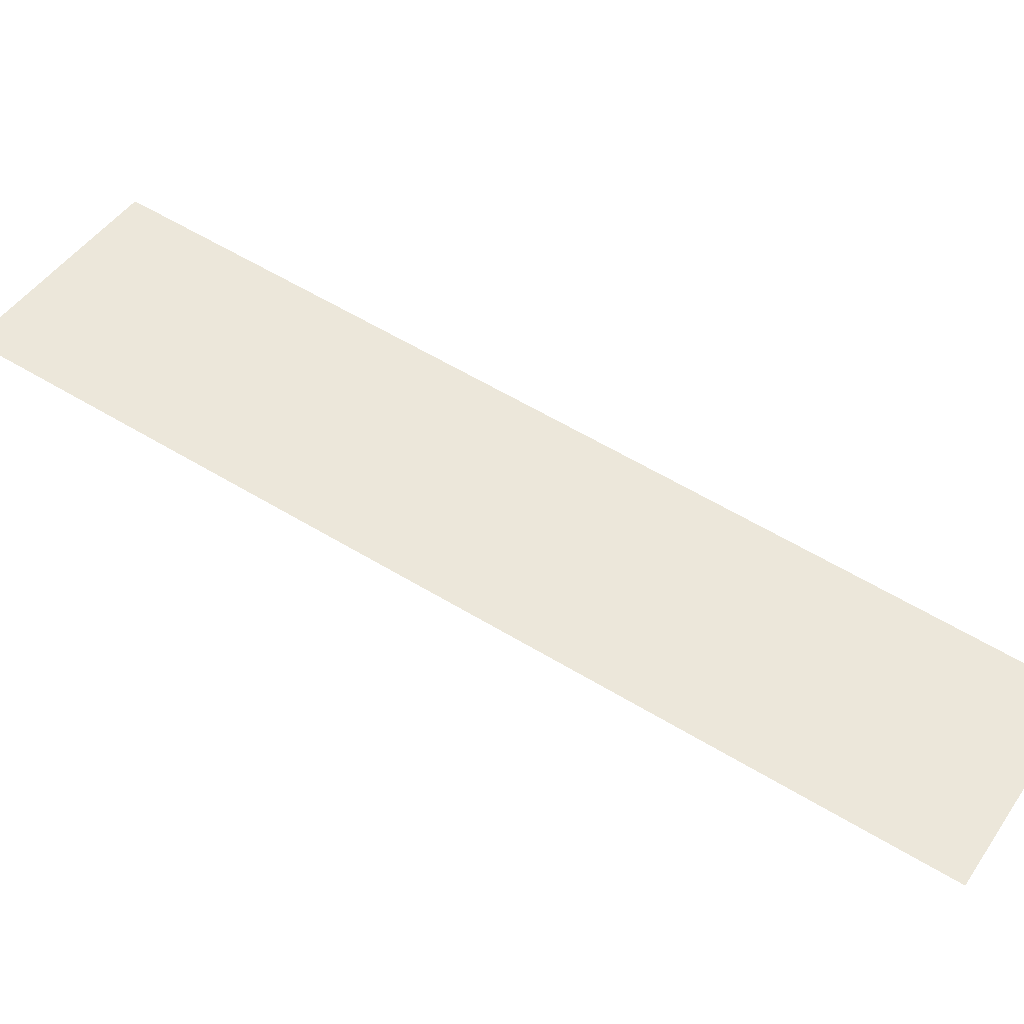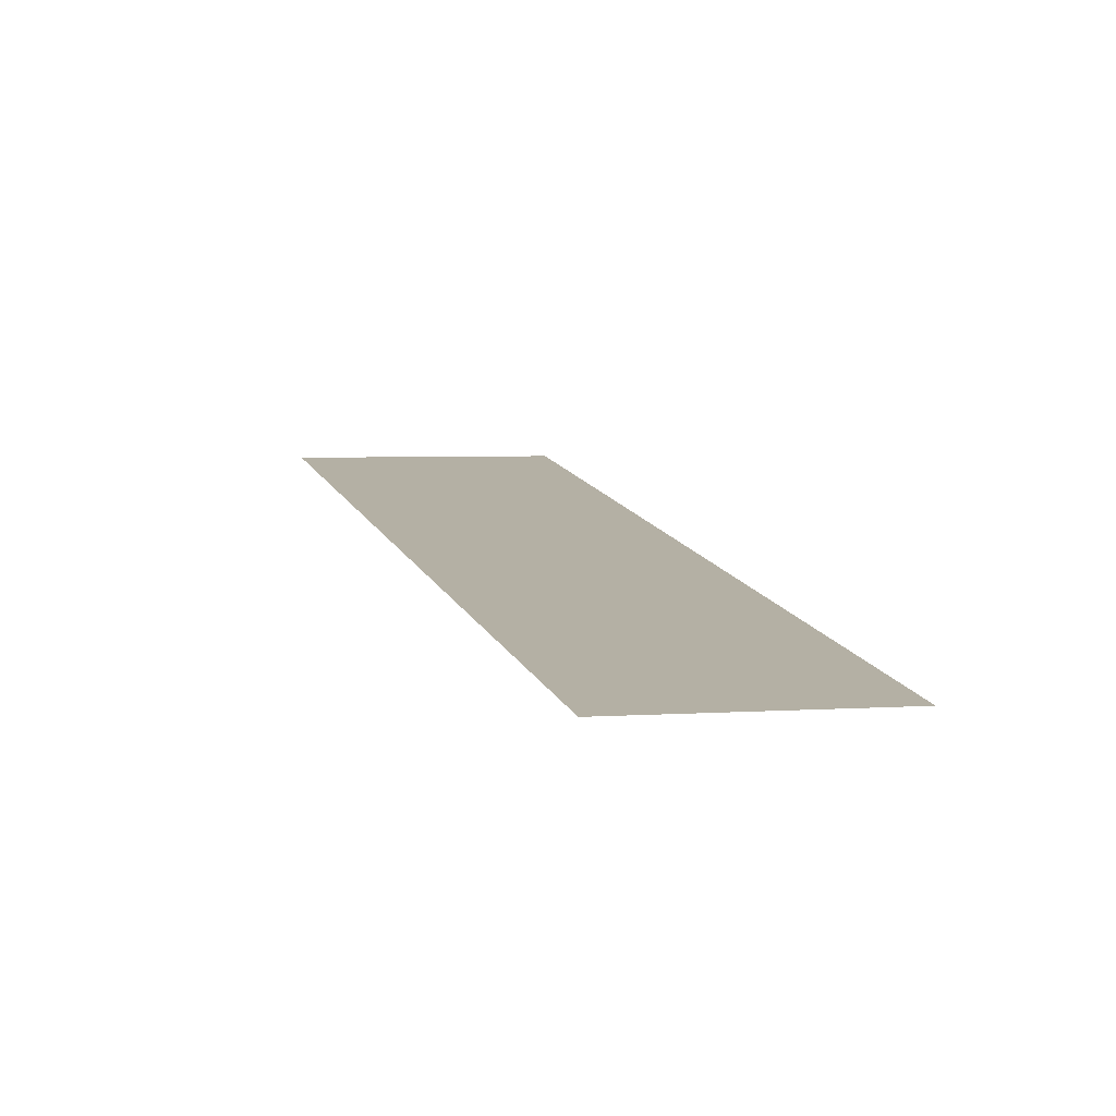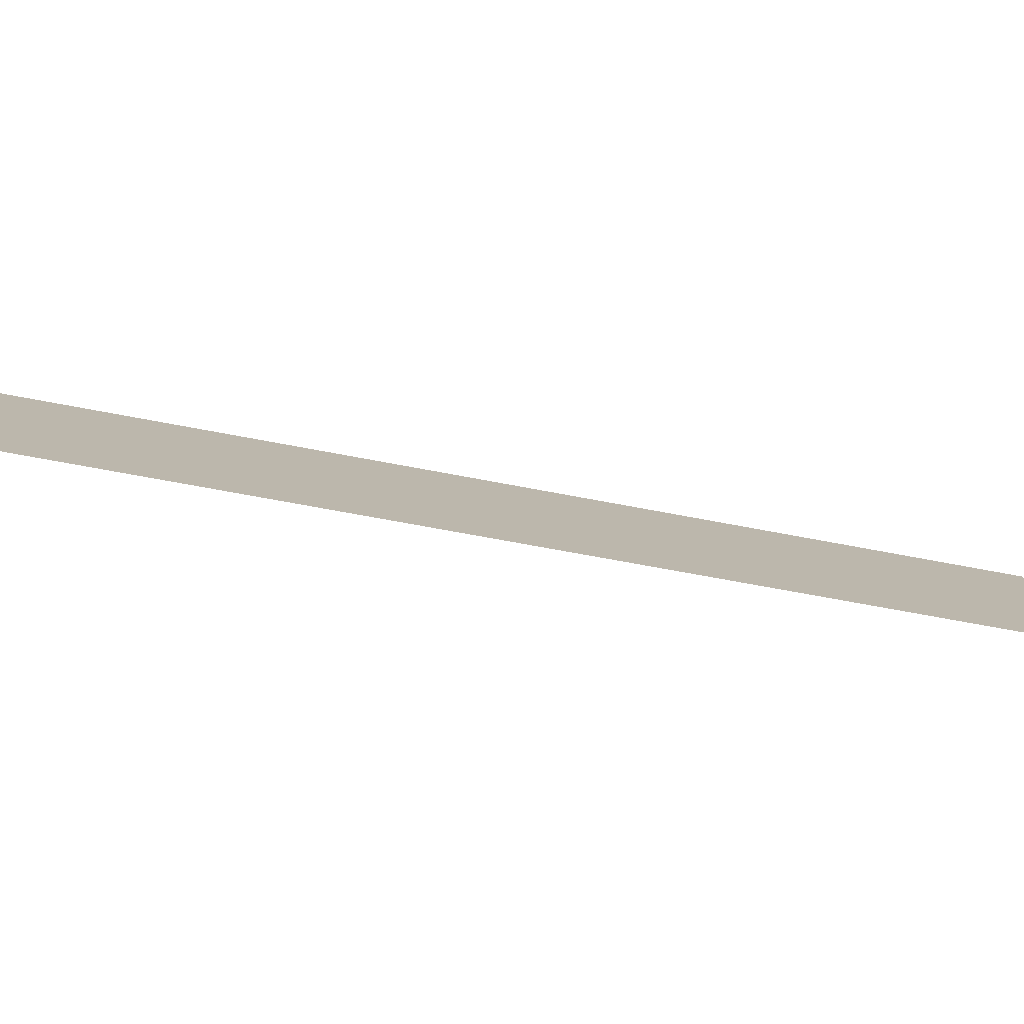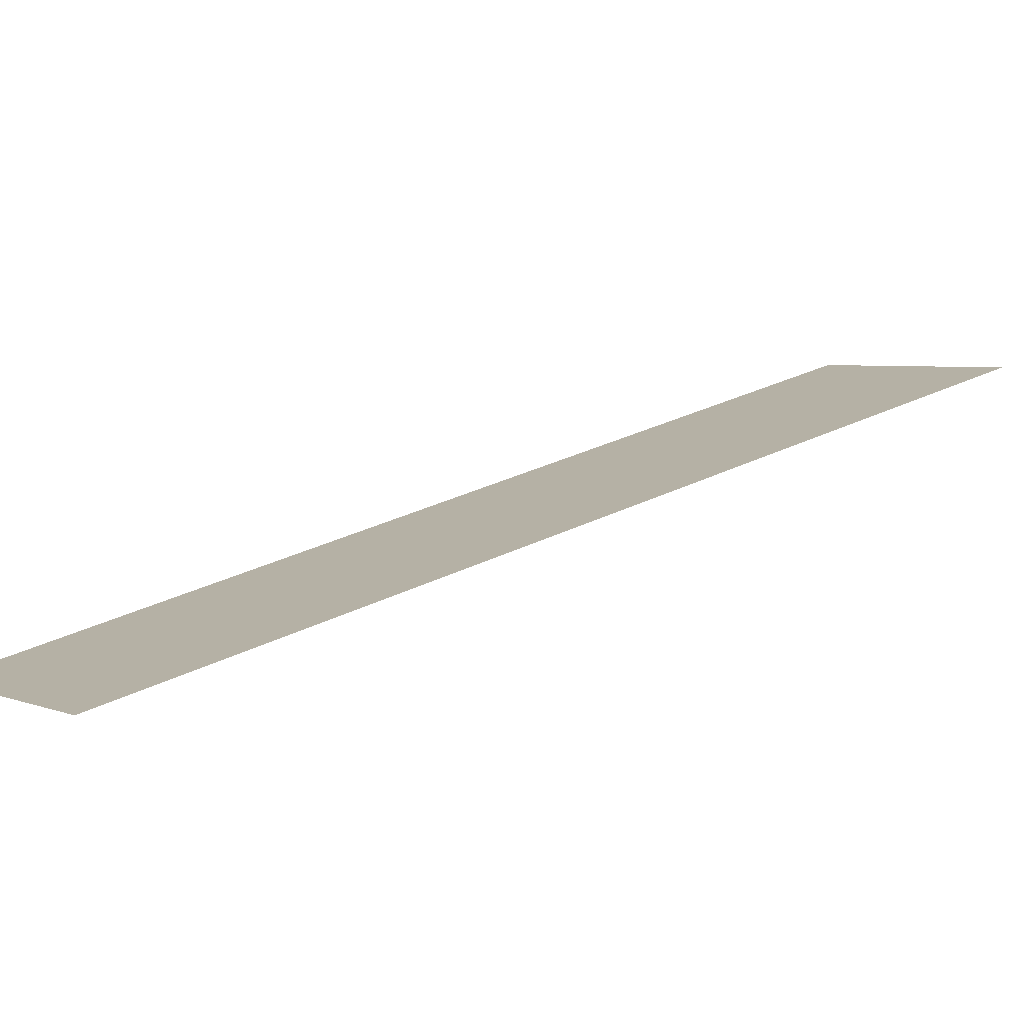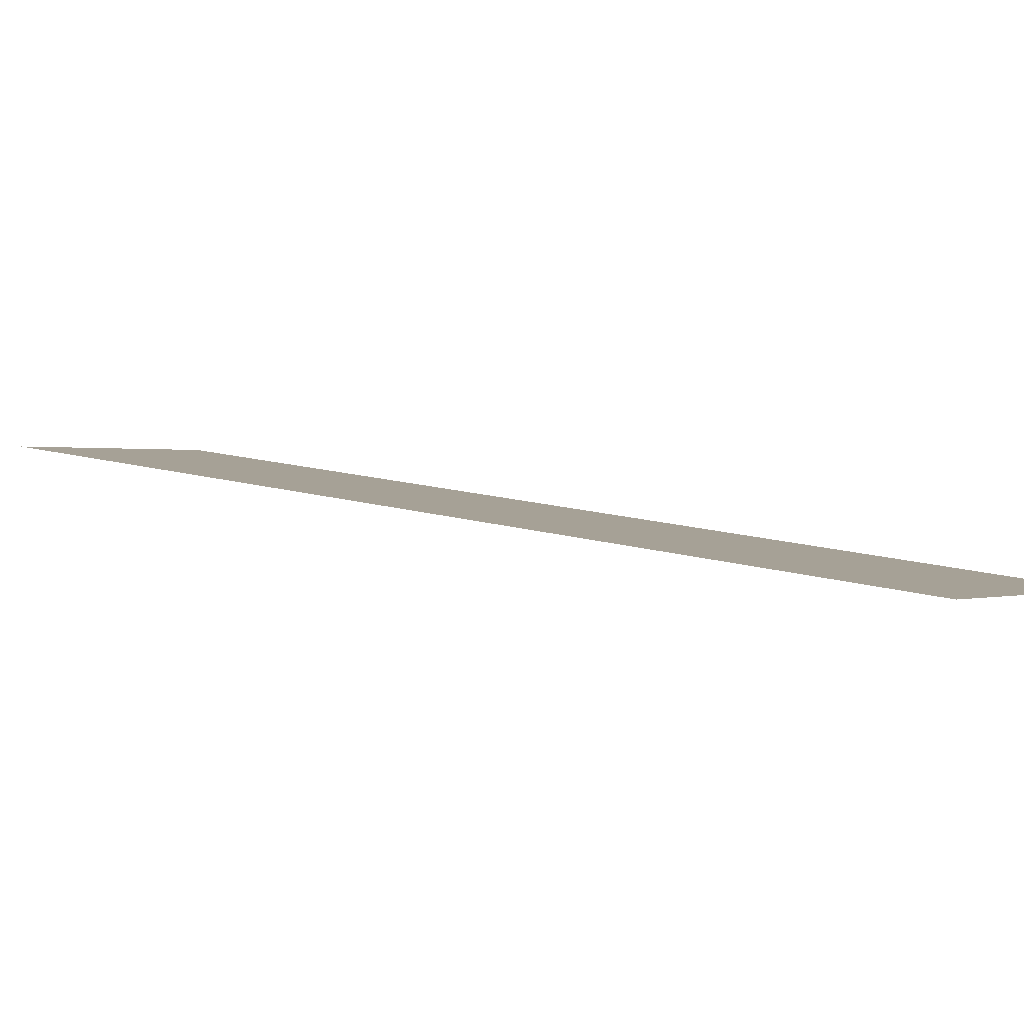
<metadata>
{"format":"obj","ext":"obj","renderer":"f3d","projection":"perspective","resolution":1024,"background":"white","views":[{"elev":38.0,"azim":145.8,"up":"+Z"},{"elev":22.9,"azim":10.2,"up":"+Z"},{"elev":7.6,"azim":110.7,"up":"+Z"},{"elev":10.0,"azim":-101.4,"up":"+Z"},{"elev":-5.9,"azim":151.7,"up":"+Z"}]}
</metadata>
<code>
o #ID979
v -0.0514 -0.6706 0.3593
v -0.05836 -0.662 0.3575
v -0.05378 -0.6716 0.3595
v -0.05598 -0.6609 0.3573
f 1 2 3
f 2 1 4

</code>
